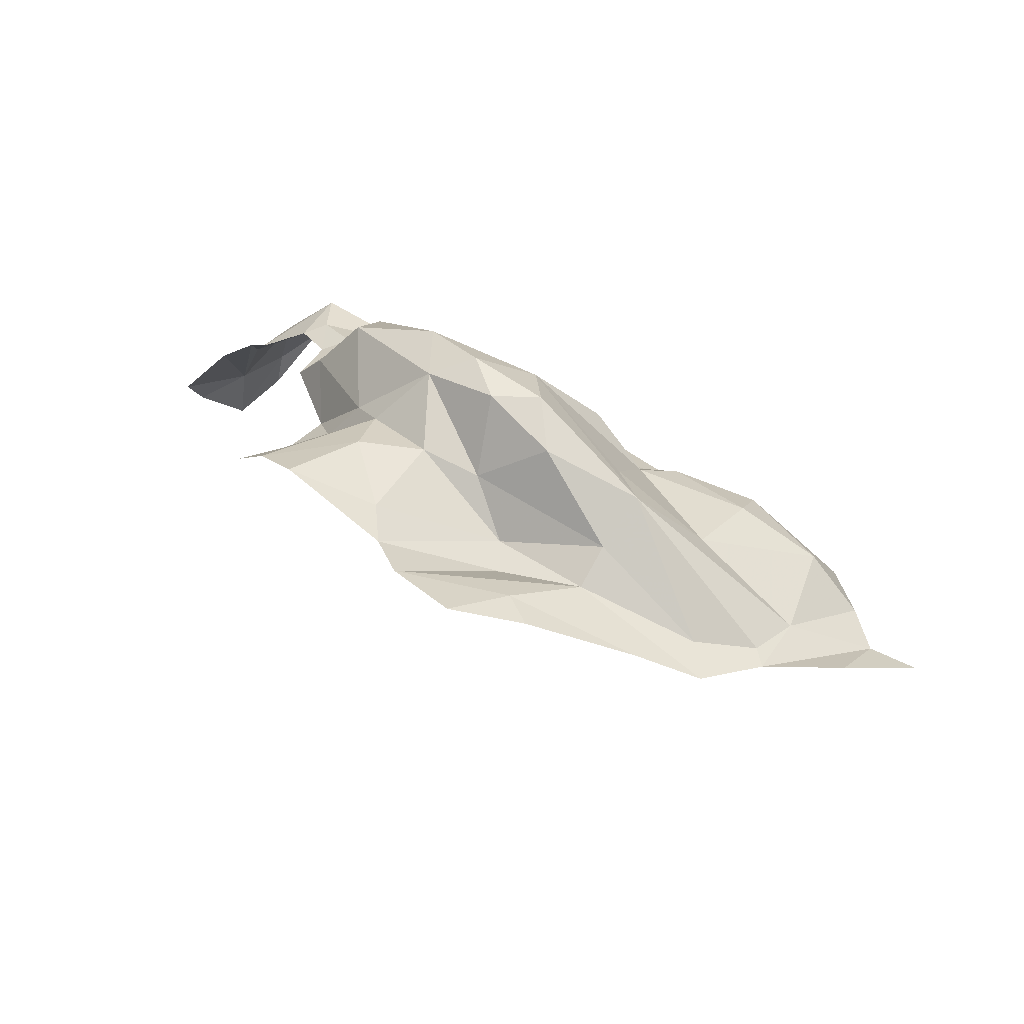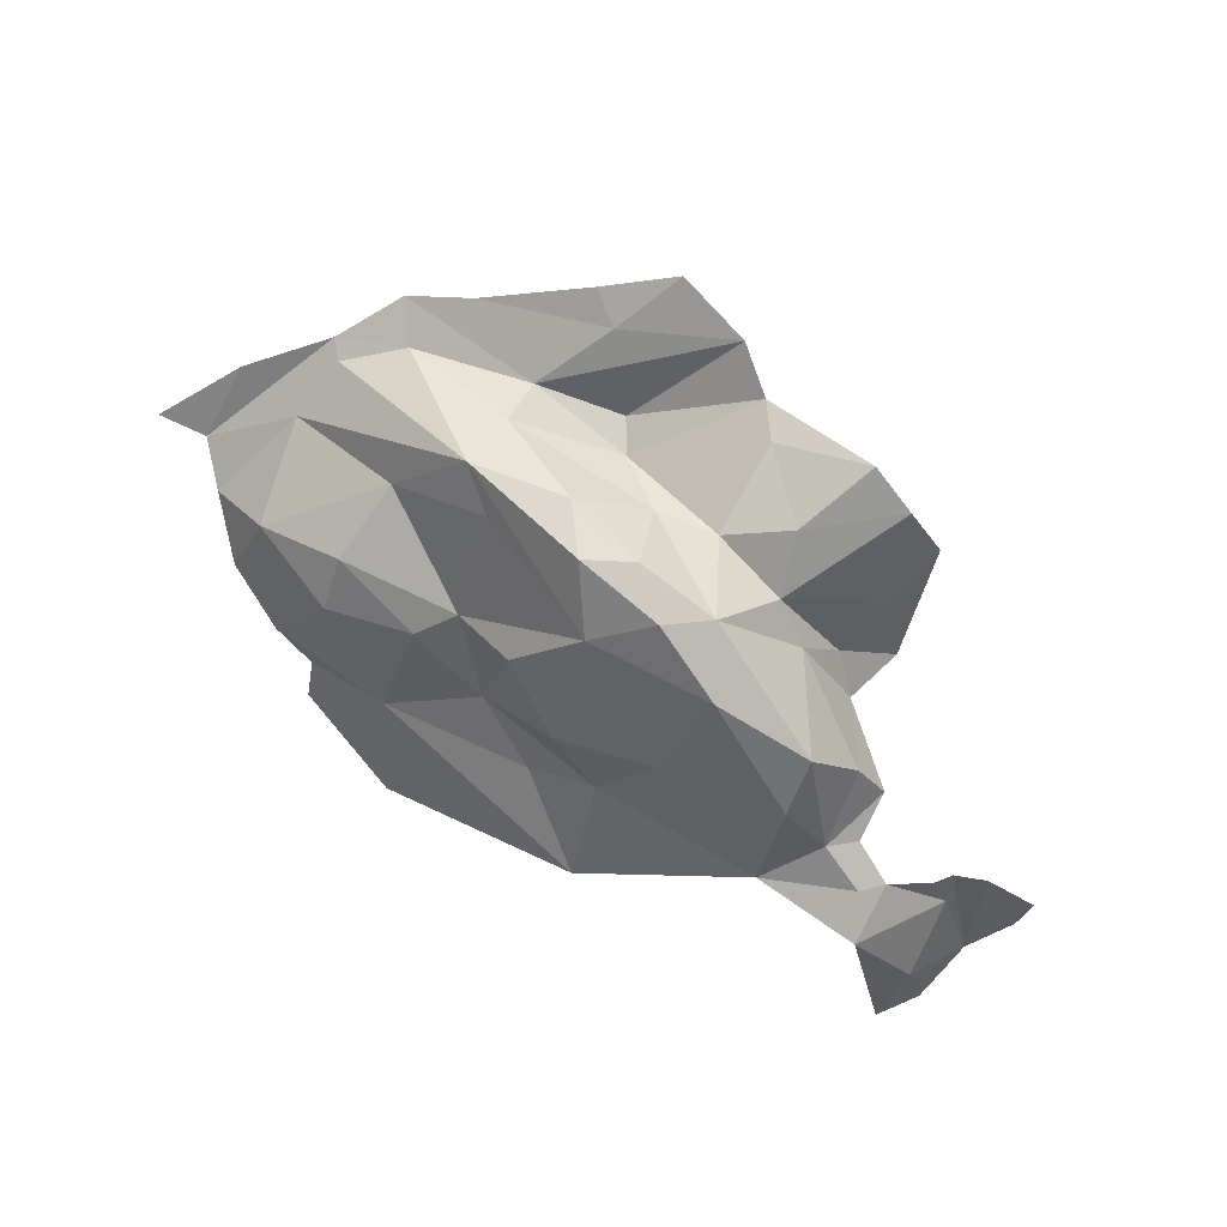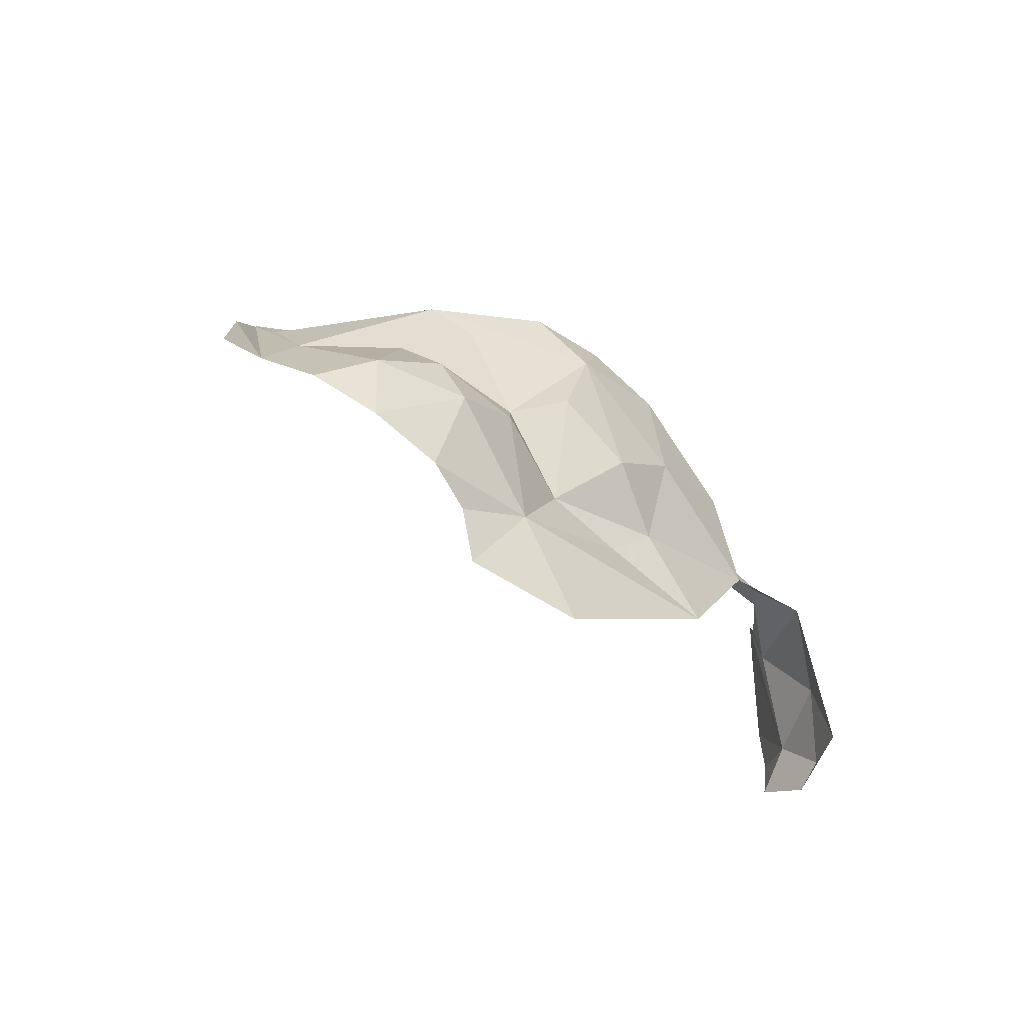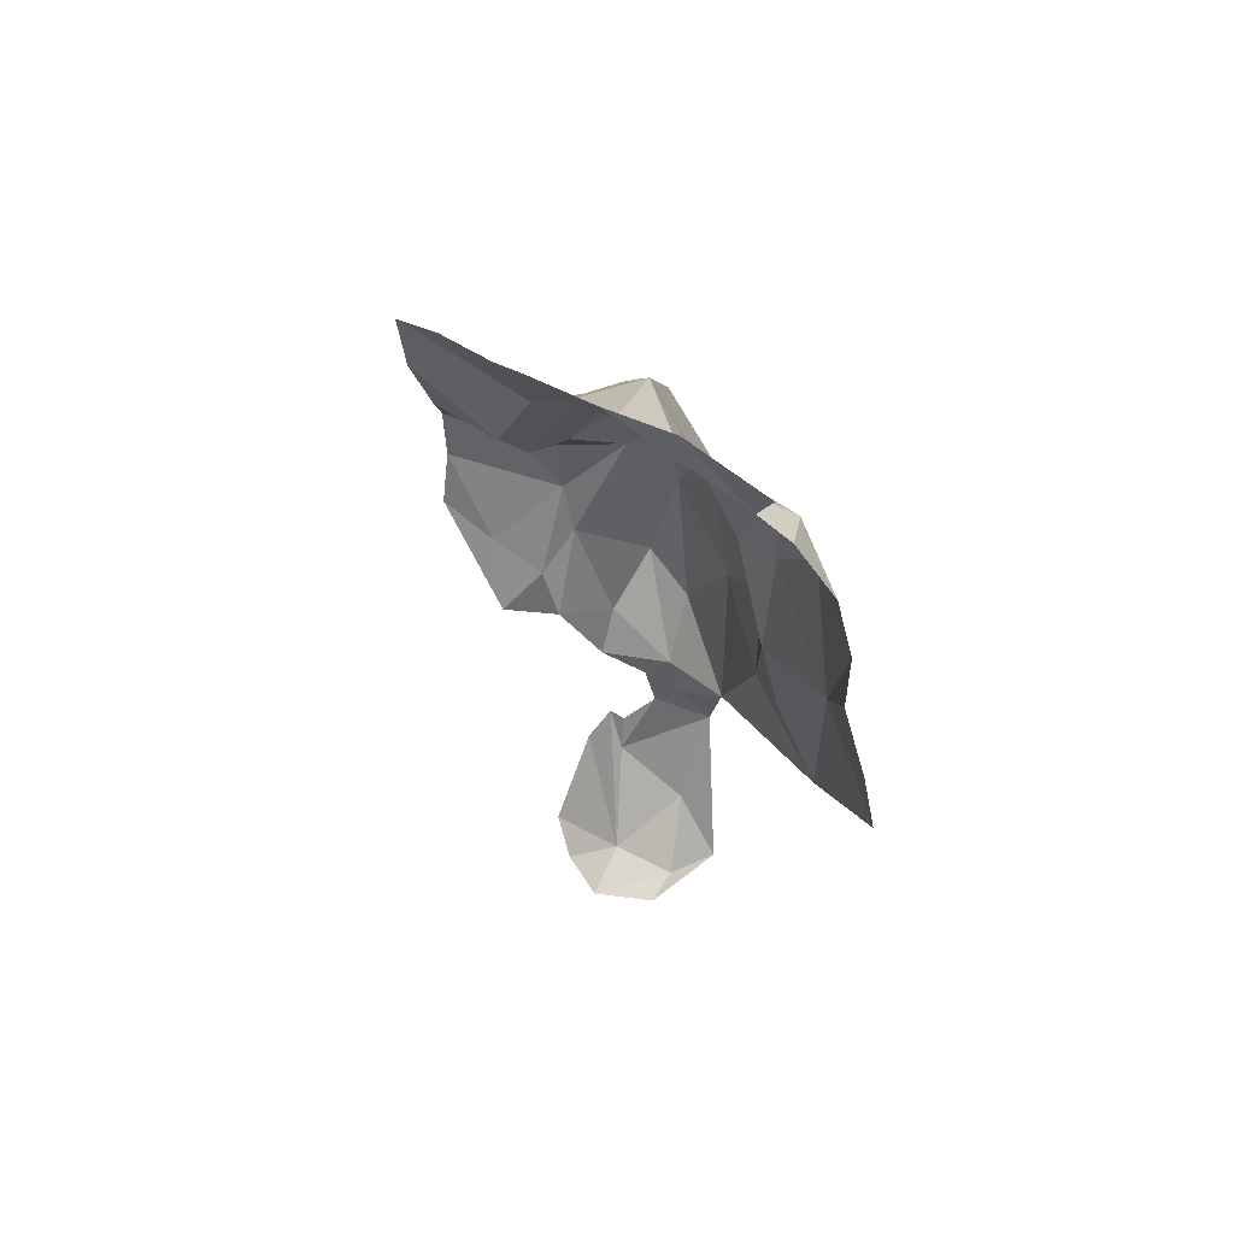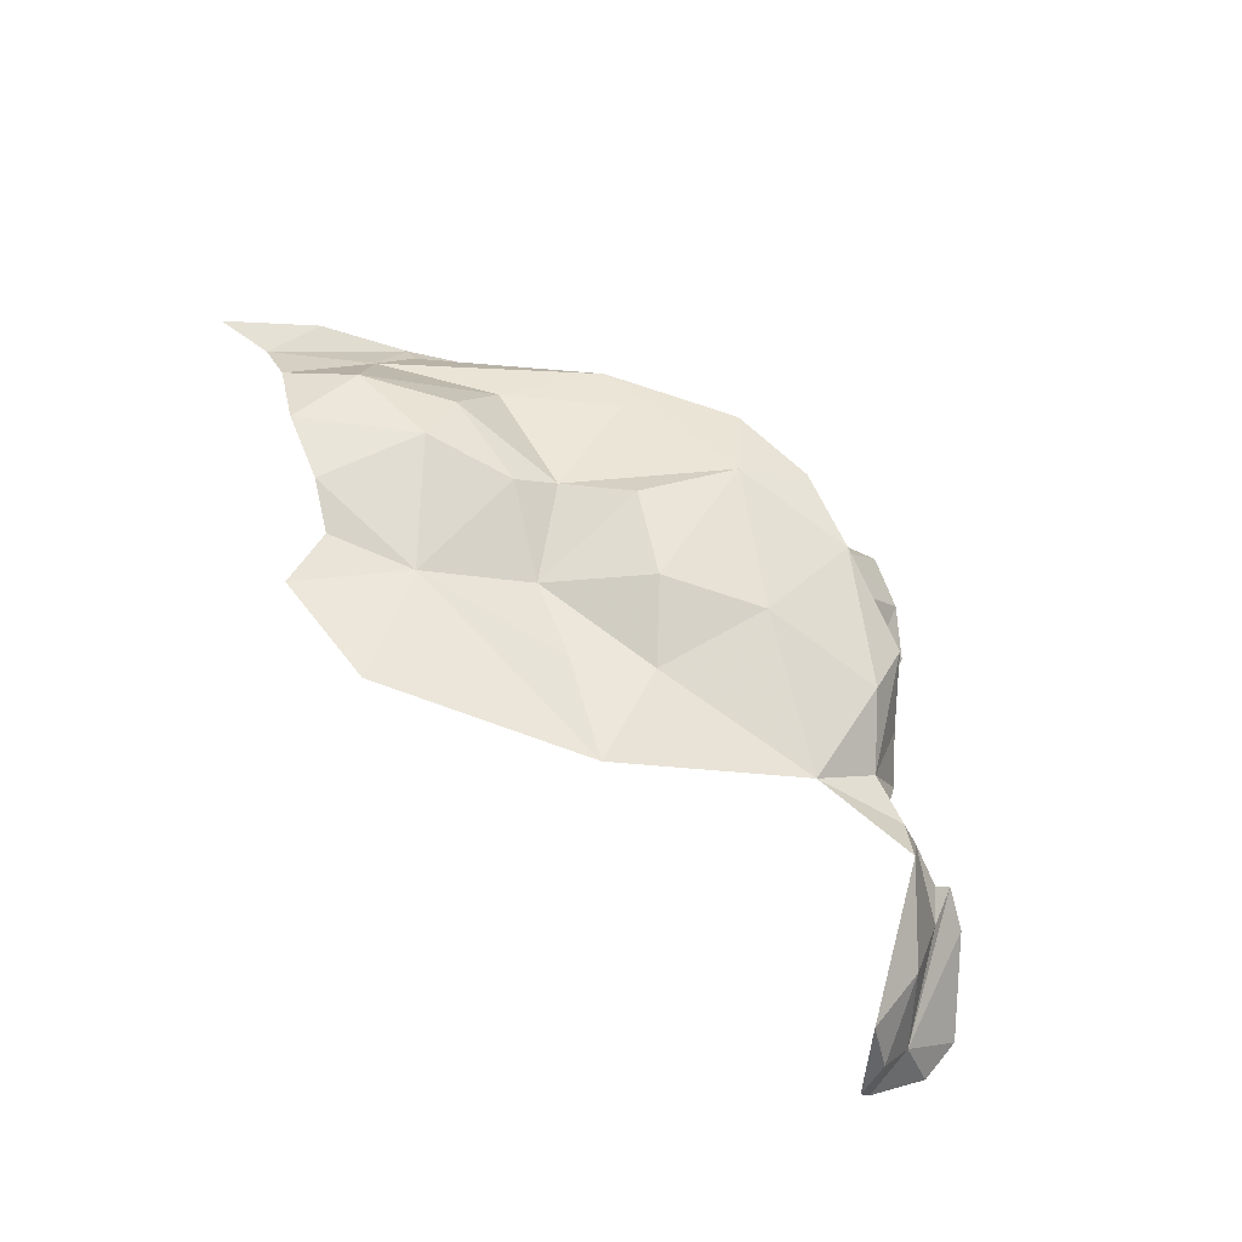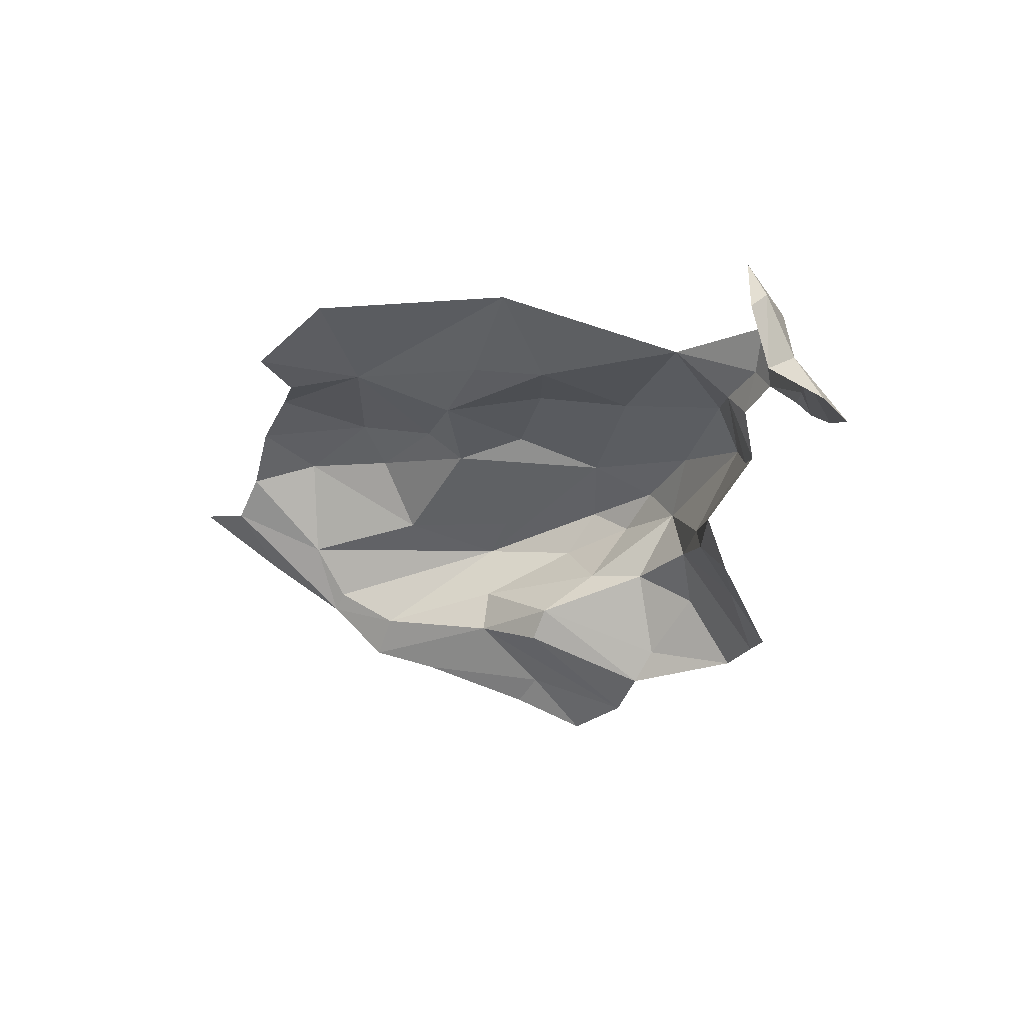
<metadata>
{"format":"obj","ext":"obj","renderer":"f3d","projection":"perspective","resolution":1024,"background":"white","views":[{"elev":67.7,"azim":31.9,"up":"+Z"},{"elev":68.2,"azim":-148.6,"up":"+Z"},{"elev":-19.9,"azim":132.8,"up":"+Z"},{"elev":-6.5,"azim":83.3,"up":"+Z"},{"elev":77.6,"azim":-147.9,"up":"+Y"},{"elev":-14.8,"azim":-150.2,"up":"+Y"}]}
</metadata>
<code>
v -4.583 8.573 -0.2239
v -4.548 8.592 -0.04963
v -4.527 8.664 -0.1838
v -4.591 8.386 0.0889
v -4.528 8.428 0.1428
v -4.613 8.452 -0.1644
v -4.6 8.4 -0.2717
v -4.679 8.35 -0.1864
v -4.503 8.456 0.1235
v -4.428 8.517 0.1627
v -4.54 8.455 0.06009
v -4.574 8.53 -0.2878
v -4.345 8.484 0.2135
v -4.389 8.561 0.1758
v -4.432 8.641 0.1226
v -4.693 8.324 -0.0938
v -4.207 8.632 0.1507
v -4.297 8.533 0.232
v -4.214 8.559 0.3716
v -4.025 8.514 0.5879
v -3.963 8.608 0.3819
v -3.767 8.535 0.6047
v -3.49 8.427 0.6206
v -3.489 8.547 0.3916
v -3.424 8.609 0.3404
v -3.57 8.607 0.1937
v -3.868 8.763 -0.04907
v -3.851 8.643 0.1678
v -4.021 8.27 0.5713
v -4.093 8.301 0.4914
v -4.142 8.238 0.4042
v -3.381 8.691 0.08013
v -3.122 8.683 0.1299
v -3.2 8.686 0.0512
v -4.214 8.478 0.4733
v -4.286 8.407 0.3481
v -3.957 8.395 0.652
v -3.632 8.592 0.4496
v -3.76 8.644 0.3227
v -3.415 8.372 0.6747
v -3.012 8.377 0.446
v -3.269 8.425 0.5113
v -3.88 8.468 0.6841
v -3.795 8.395 0.7169
v -3.701 8.447 0.7188
v -3.052 8.582 0.3629
v -2.913 8.543 0.2959
v -3.002 8.634 0.2143
v -3.241 8.649 0.3192
v -3.24 8.577 0.4179
v -4.341 8.388 0.2569
v -4.199 8.279 0.3234
v -4.154 8.035 0.6587
v -4.182 8.136 0.4805
v -3.626 8.35 0.7116
v -3.872 8.242 0.631
v -4.063 8.019 0.7284
v -3.994 8.173 0.6625
v -3.871 8.059 0.6935
v -4.233 8.161 0.3366
v -2.732 8.479 0.3342
v -2.84 8.467 0.3314
v -2.865 8.349 0.4604
v -3.452 7.982 0.7575
v -3.517 8.025 0.7284
v -3.592 7.908 0.8152
v -4.223 8.031 0.5683
v -3.013 8.231 0.5371
v -3.741 7.937 0.7585
v -3.044 8.266 0.5232
v -3.161 8.19 0.5733
v -3.42 8.153 0.6241
v -3.632 8.168 0.5693
v -3.591 8.104 0.5856
v -3.424 8.249 0.6428
v -3.744 8.256 0.619
v -3.196 8.718 -0.06961
v -3.24 8.072 0.6569
v -3.105 8.116 0.6077
v -3.704 8.659 0.09757
v -3.821 7.991 0.6993
v -3.427 8.786 -0.1517
f 1 2 3
f 4 5 6
f 7 8 6
f 9 10 11
f 3 12 1
f 1 6 2
f 1 12 7
f 13 14 10
f 2 6 11
f 2 11 15
f 15 11 10
f 16 6 8
f 16 4 6
f 17 15 14
f 3 2 15
f 11 6 5
f 14 15 10
f 18 14 13
f 18 17 14
f 11 5 9
f 6 1 7
f 19 20 21
f 22 23 24
f 19 21 17
f 25 26 24
f 27 17 28
f 29 30 31
f 32 33 34
f 35 36 30
f 35 20 19
f 37 35 30
f 38 39 22
f 40 41 42
f 18 35 19
f 18 19 17
f 43 44 45
f 46 47 48
f 46 48 49
f 49 25 50
f 18 13 51
f 30 36 52
f 47 46 41
f 22 43 45
f 28 17 21
f 36 35 18
f 20 22 21
f 53 29 54
f 44 55 45
f 36 18 51
f 52 31 30
f 54 29 31
f 28 39 26
f 52 36 51
f 40 23 22
f 37 29 56
f 24 38 22
f 46 42 41
f 38 26 39
f 38 24 26
f 53 57 58
f 23 40 42
f 49 48 33
f 23 42 24
f 59 58 57
f 52 60 31
f 49 33 32
f 40 45 55
f 61 62 63
f 46 49 50
f 29 53 58
f 59 56 58
f 20 37 43
f 56 29 58
f 42 46 50
f 42 50 24
f 60 54 31
f 47 41 62
f 50 25 24
f 64 65 66
f 26 25 32
f 54 67 53
f 54 60 67
f 44 43 37
f 62 68 63
f 25 49 32
f 65 69 66
f 68 41 70
f 43 22 20
f 45 40 22
f 20 35 37
f 68 70 71
f 41 68 62
f 72 73 74
f 40 55 75
f 72 69 65
f 76 56 73
f 40 71 70
f 70 41 40
f 34 77 32
f 39 28 21
f 59 73 56
f 39 21 22
f 74 69 72
f 72 65 78
f 72 78 79
f 80 27 28
f 37 76 44
f 80 26 32
f 68 71 79
f 78 65 64
f 40 75 71
f 37 30 29
f 73 72 75
f 76 73 75
f 76 75 55
f 75 72 71
f 69 74 81
f 71 72 79
f 76 55 44
f 37 56 76
f 74 73 81
f 81 73 59
f 57 81 59
f 32 27 80
f 82 27 32
f 26 80 28
f 77 82 32

</code>
